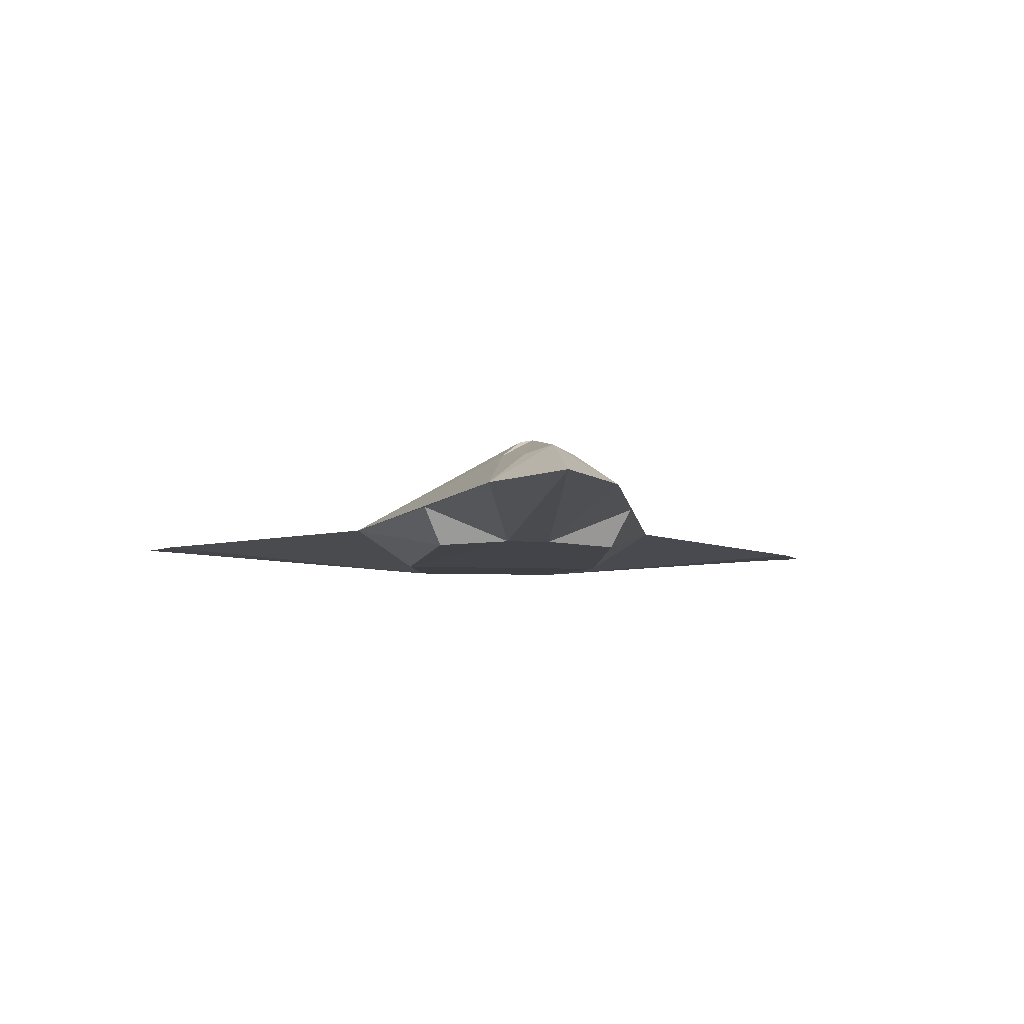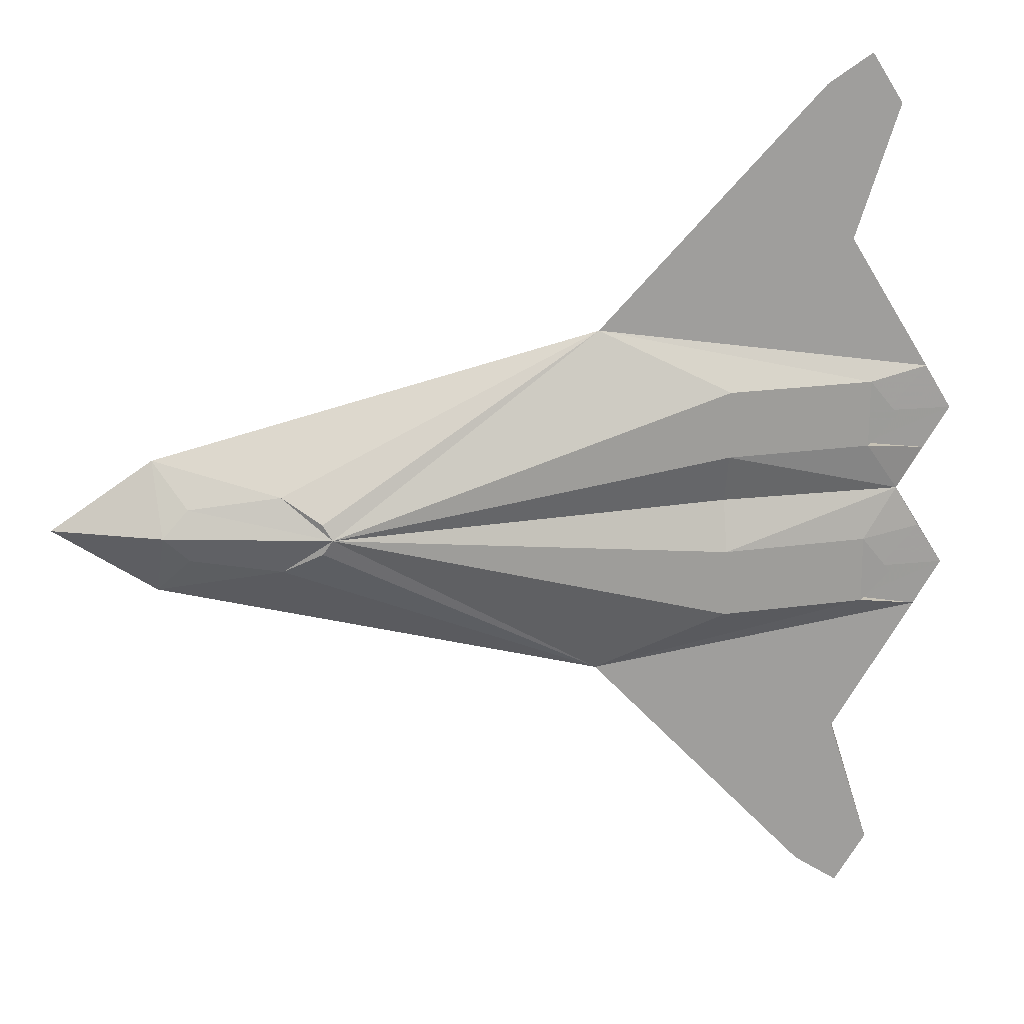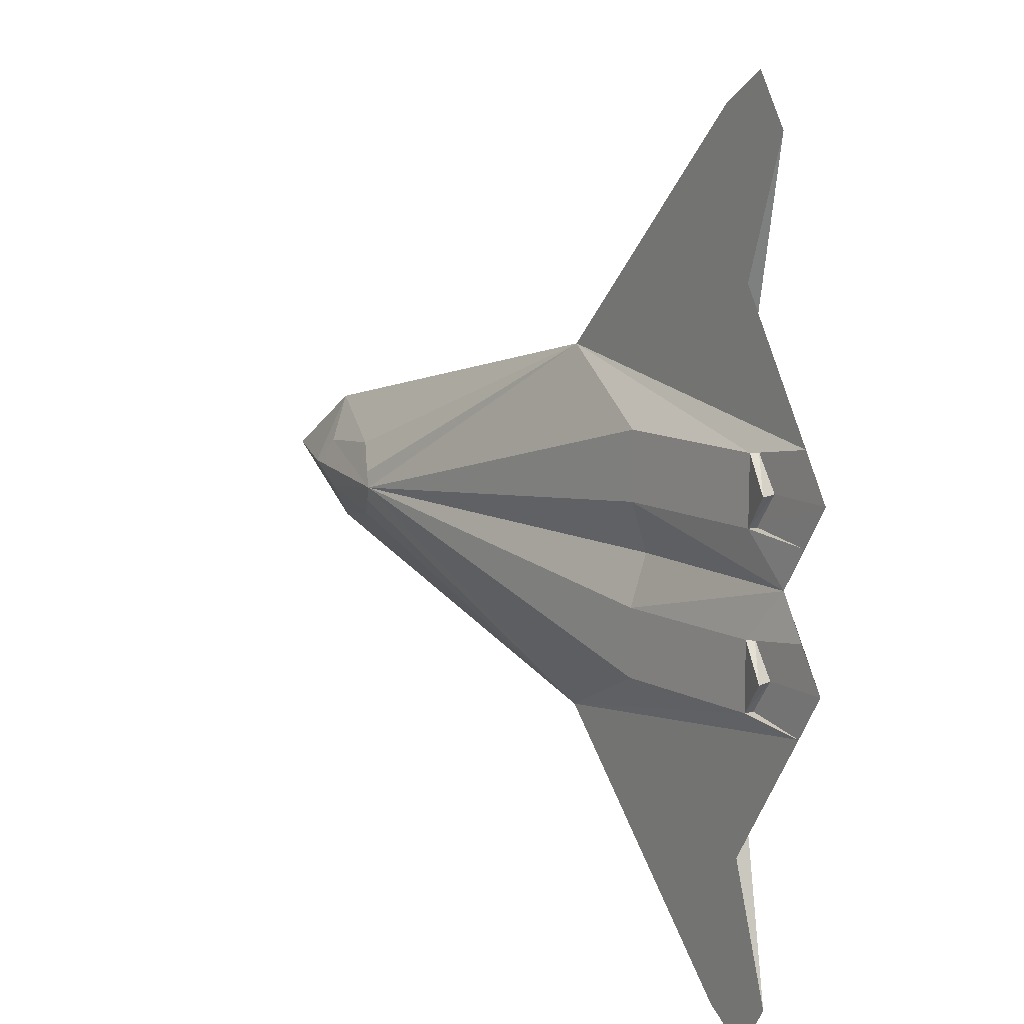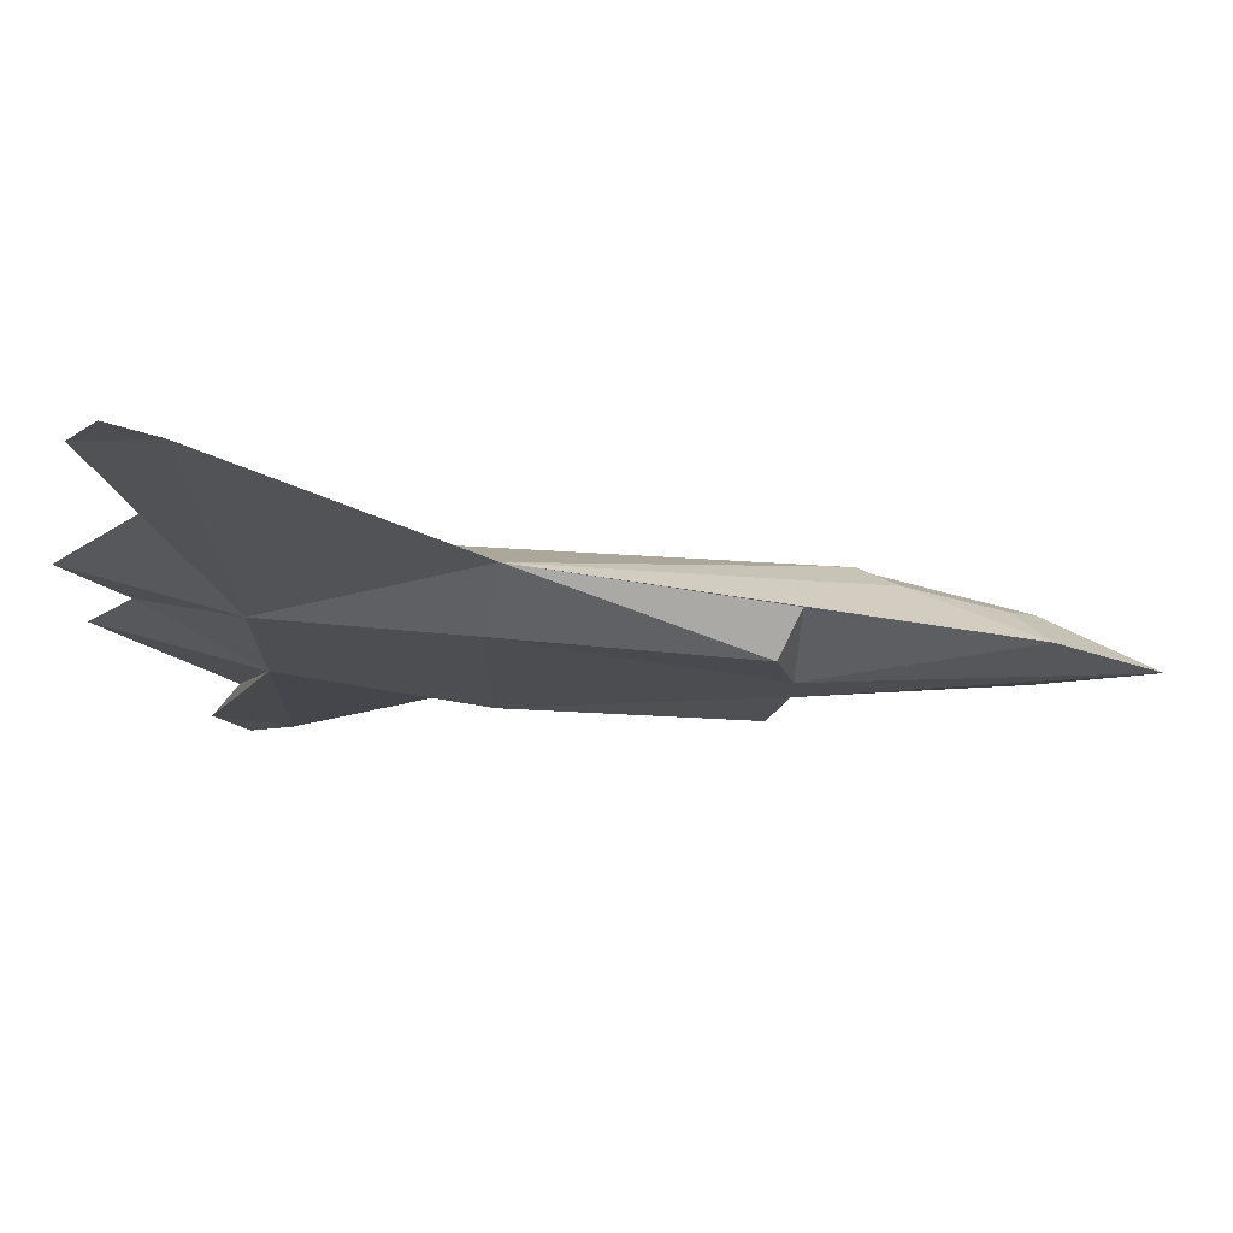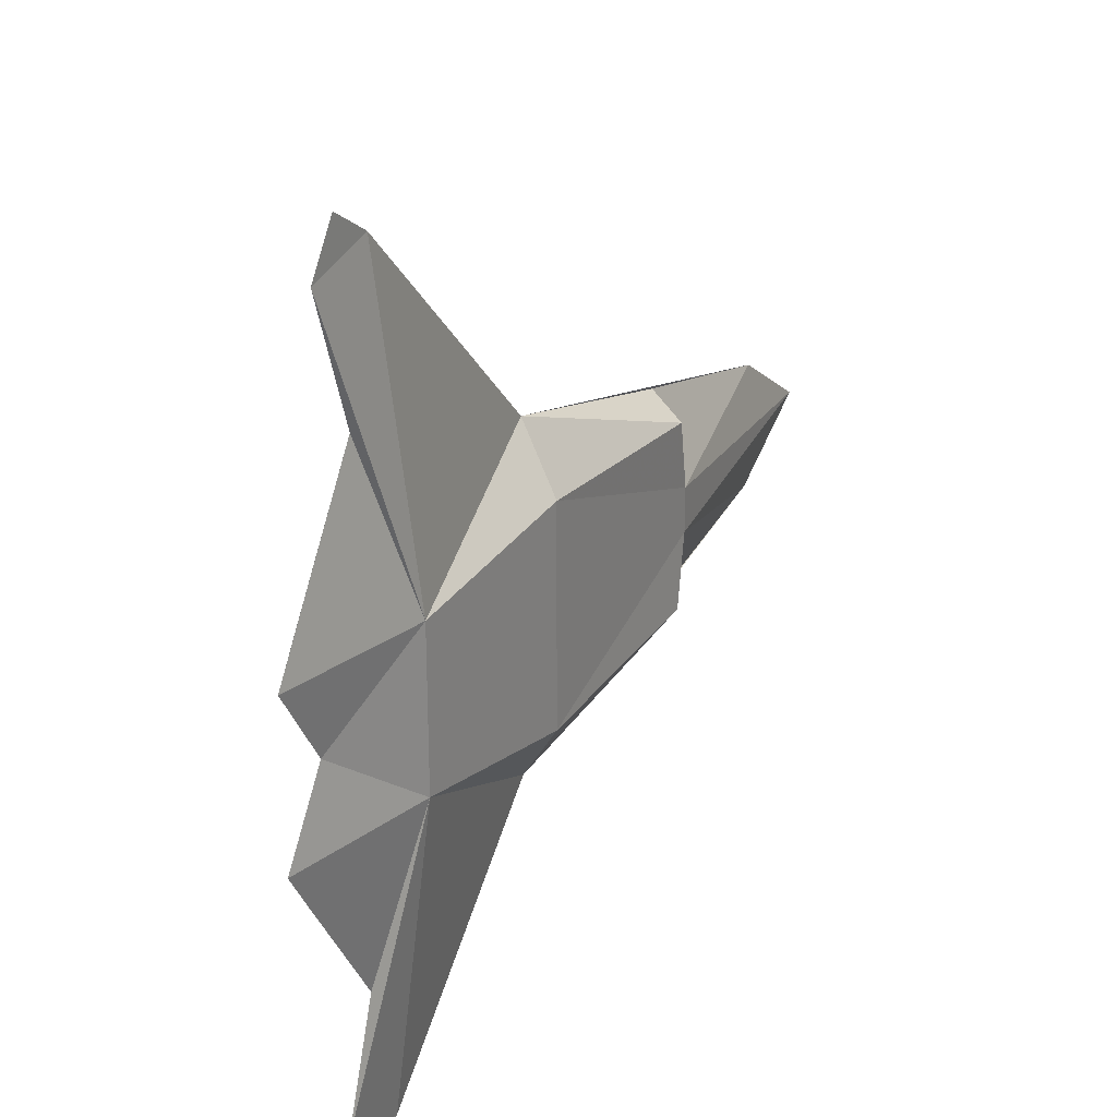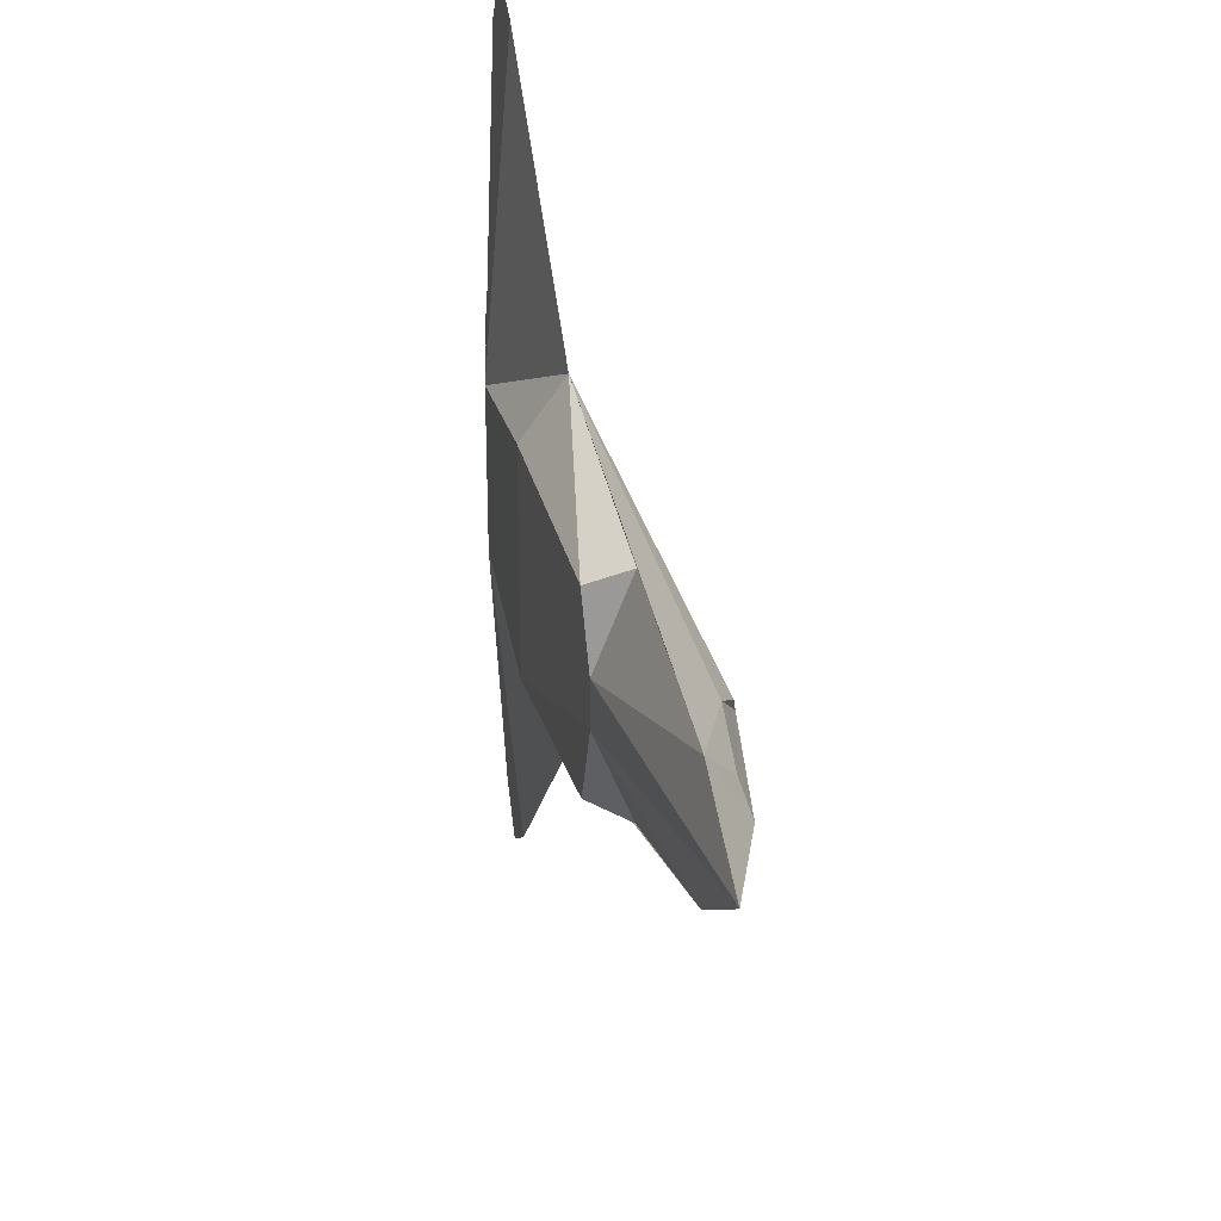
<metadata>
{"format":"obj","ext":"obj","renderer":"f3d","projection":"perspective","resolution":1024,"background":"white","views":[{"elev":-7.2,"azim":-97.0,"up":"+Z"},{"elev":19.3,"azim":-9.0,"up":"+Y"},{"elev":12.2,"azim":56.1,"up":"+Y"},{"elev":74.0,"azim":-175.7,"up":"+Y"},{"elev":26.8,"azim":120.2,"up":"+Y"},{"elev":28.2,"azim":-103.4,"up":"+Y"}]}
</metadata>
<code>
v 147 1357 0
v 447 1157 0
v 1766 822 0
v 2430 115 0
v 2562 28 0
v 2656 176 0
v 2528 574 0
v 2854 1107 0
v 2699 1357 0
v 2854 1607 0
v 2528 2140 0
v 2656 2538 0
v 2562 2686 0
v 2430 2599 0
v 1766 1892 0
v 447 1557 0
v 467 1357 124
v 543 1279 104
v 810 1243 140
v 923 1312 202
v 951 1357 214
v 923 1402 202
v 810 1471 140
v 543 1435 104
v 2593 1006 35
v 2773 973 0
v 2775 1231 0
v 2592 1207 35
v 2674 1105 55
v 2592 1507 35
v 2775 1483 0
v 2773 1741 0
v 2593 1708 35
v 2674 1607 55
v 2150 1006 84
v 2150 1207 84
v 2150 1357 33
v 2150 1507 84
v 2150 1708 84
v 1056 1009 0
v 1108 1066 -122
v 1056 1287 -112
v 1056 1427 -112
v 1108 1648 -122
v 1056 1705 0
v 1802 1017 -127
v 1802 1697 -127
v 354 1357 -104
v 2378 1607 -96
v 2378 1107 -96
v 937 1357 -108
v 937 1357 -263
v 1660 1626 -129
v 1735 1726 -250
v 1660 1088 -129
v 1735 988 -250
v 2593 1006 5
v 2592 1207 5
v 2660 1105 5
v 2592 1507 5
v 2593 1708 5
v 2660 1607 5
f 17 18 21
f 18 19 21
f 19 20 21
f 17 21 24
f 24 21 23
f 21 22 23
f 1 2 17
f 2 18 17
f 2 19 18
f 2 3 19
f 3 20 19
f 3 21 20
f 3 4 7
f 4 5 6
f 4 6 7
f 7 26 3
f 26 25 3
f 9 28 27
f 25 29 28
f 25 28 36
f 36 35 25
f 25 35 3
f 36 28 9
f 9 37 36
f 35 36 21
f 21 3 35
f 21 36 37
f 1 17 16
f 24 16 17
f 23 16 24
f 23 15 16
f 22 15 23
f 21 15 22
f 15 11 14
f 11 12 14
f 12 13 14
f 32 11 15
f 33 32 15
f 9 31 30
f 30 34 33
f 33 39 30
f 39 38 30
f 39 33 15
f 9 30 38
f 38 37 9
f 38 39 21
f 15 21 39
f 21 37 38
f 40 42 41
f 43 45 44
f 42 40 2
f 42 2 1
f 41 42 46
f 46 42 43
f 3 40 41
f 3 41 46
f 3 46 50
f 3 50 4
f 46 47 49
f 50 9 8
f 8 7 50
f 50 6 4
f 5 4 6
f 6 50 7
f 1 43 42
f 45 43 16
f 43 1 16
f 43 44 47
f 46 43 47
f 44 45 15
f 15 47 44
f 49 15 14
f 49 47 15
f 49 50 46
f 49 10 9
f 49 14 12
f 10 49 11
f 12 14 13
f 12 11 49
f 50 49 9
f 57 25 26
f 57 26 8
f 57 8 59
f 59 8 27
f 59 27 58
f 58 27 28
f 58 28 29
f 58 29 59
f 59 29 25
f 59 25 57
f 60 30 31
f 60 31 10
f 10 62 60
f 62 10 32
f 62 32 61
f 61 32 33
f 61 33 34
f 61 34 62
f 62 34 30
f 62 30 60

</code>
